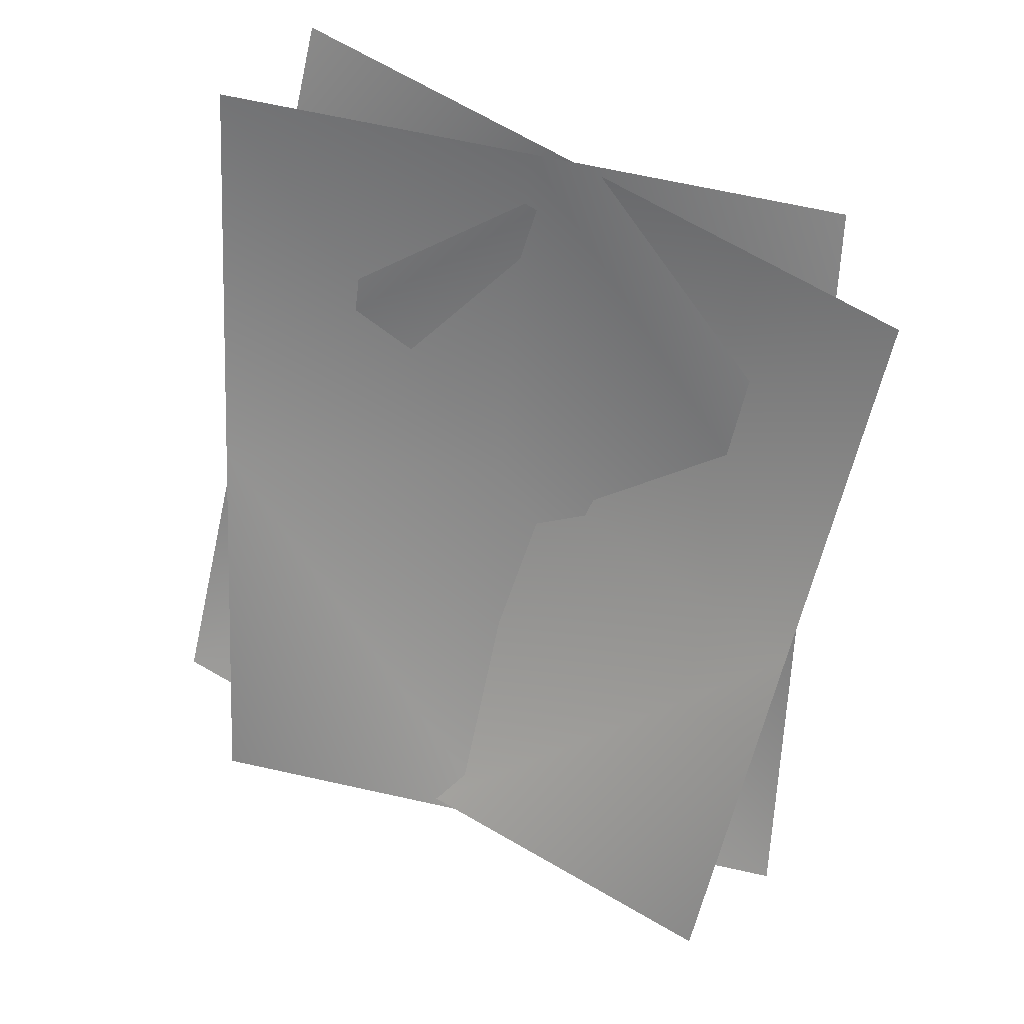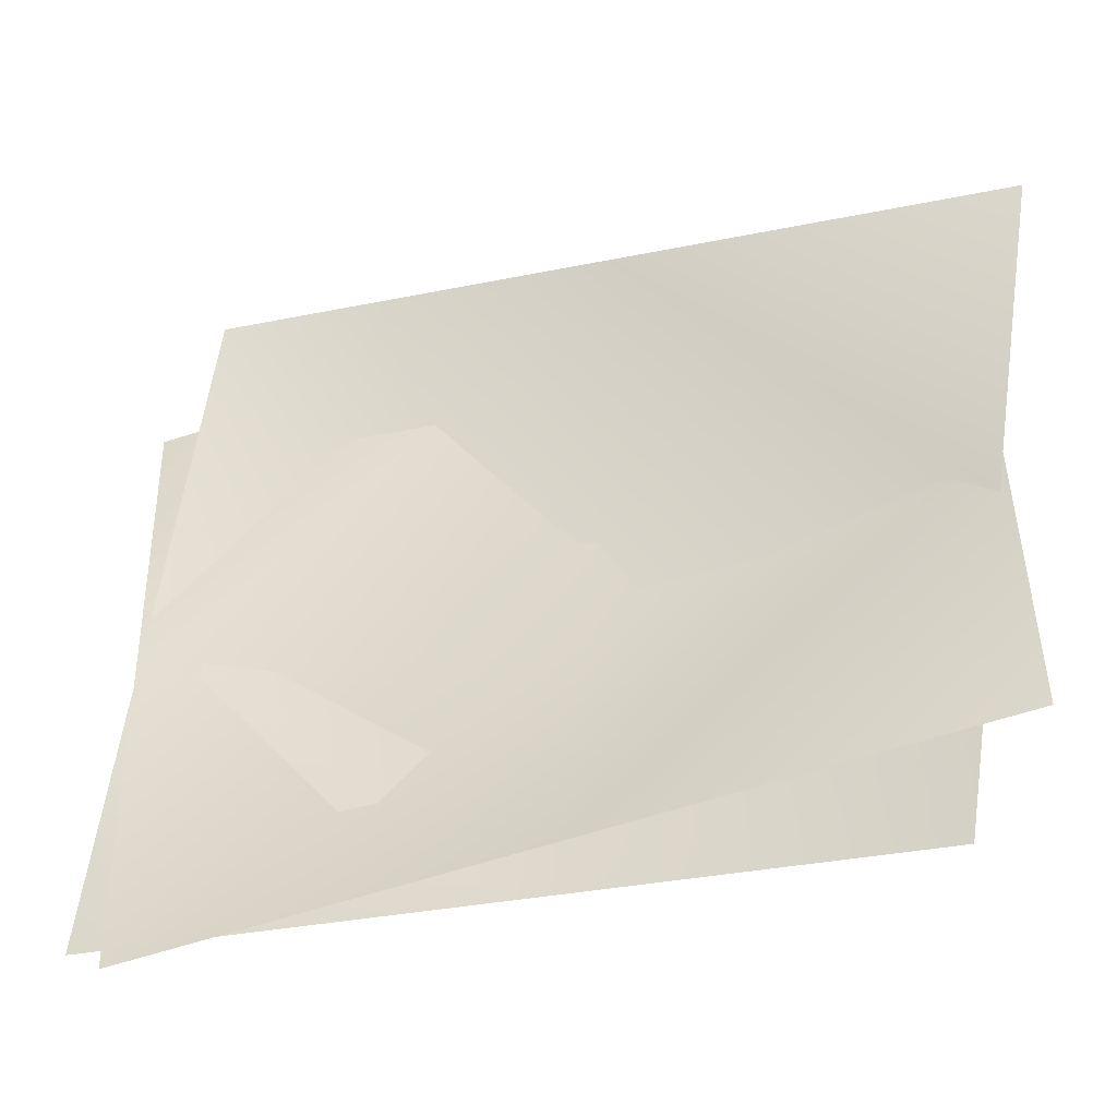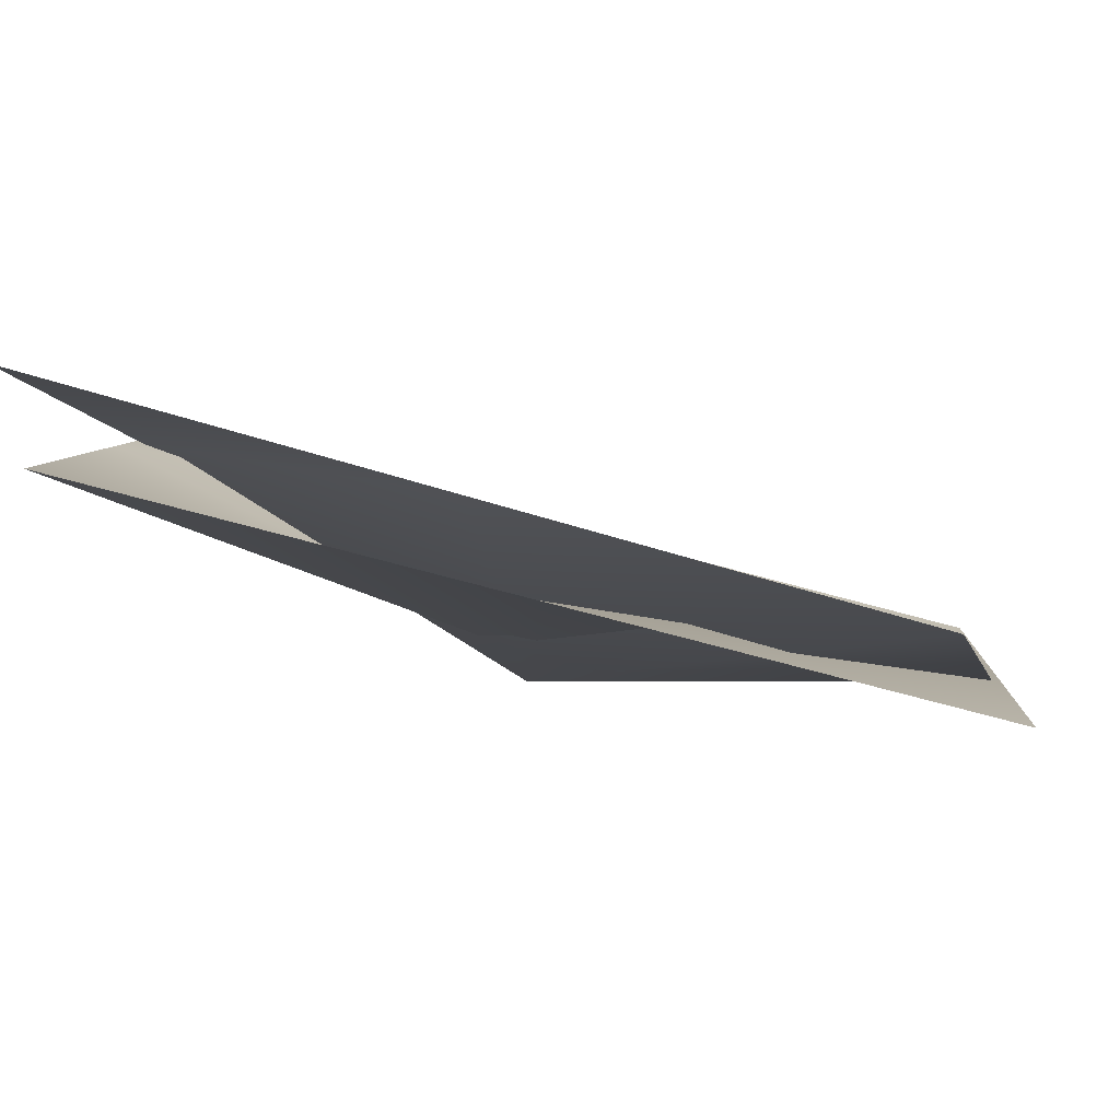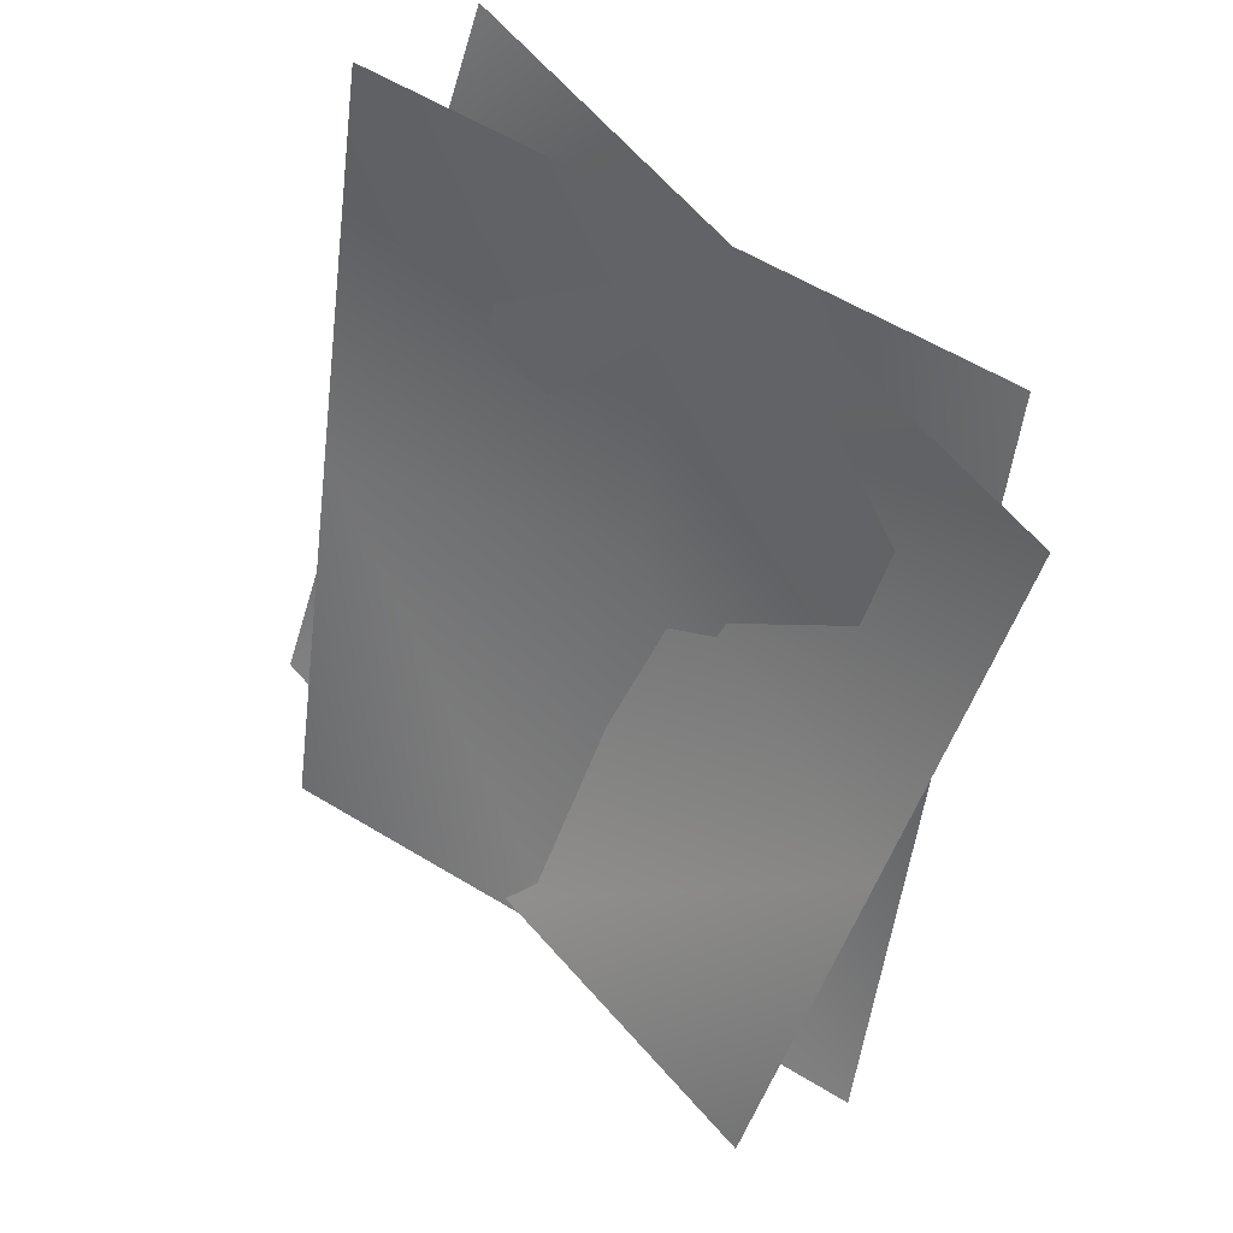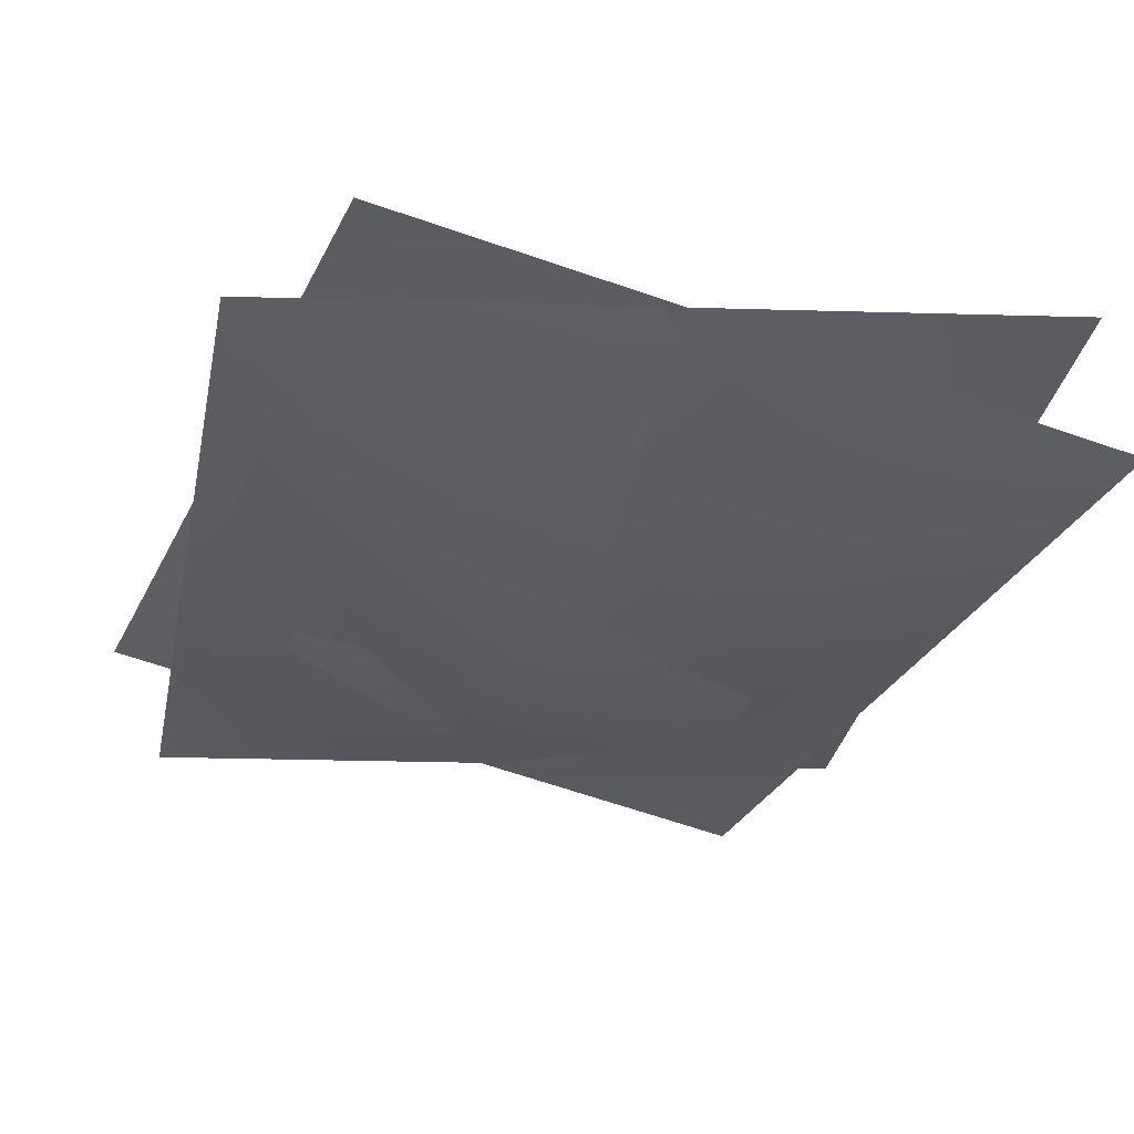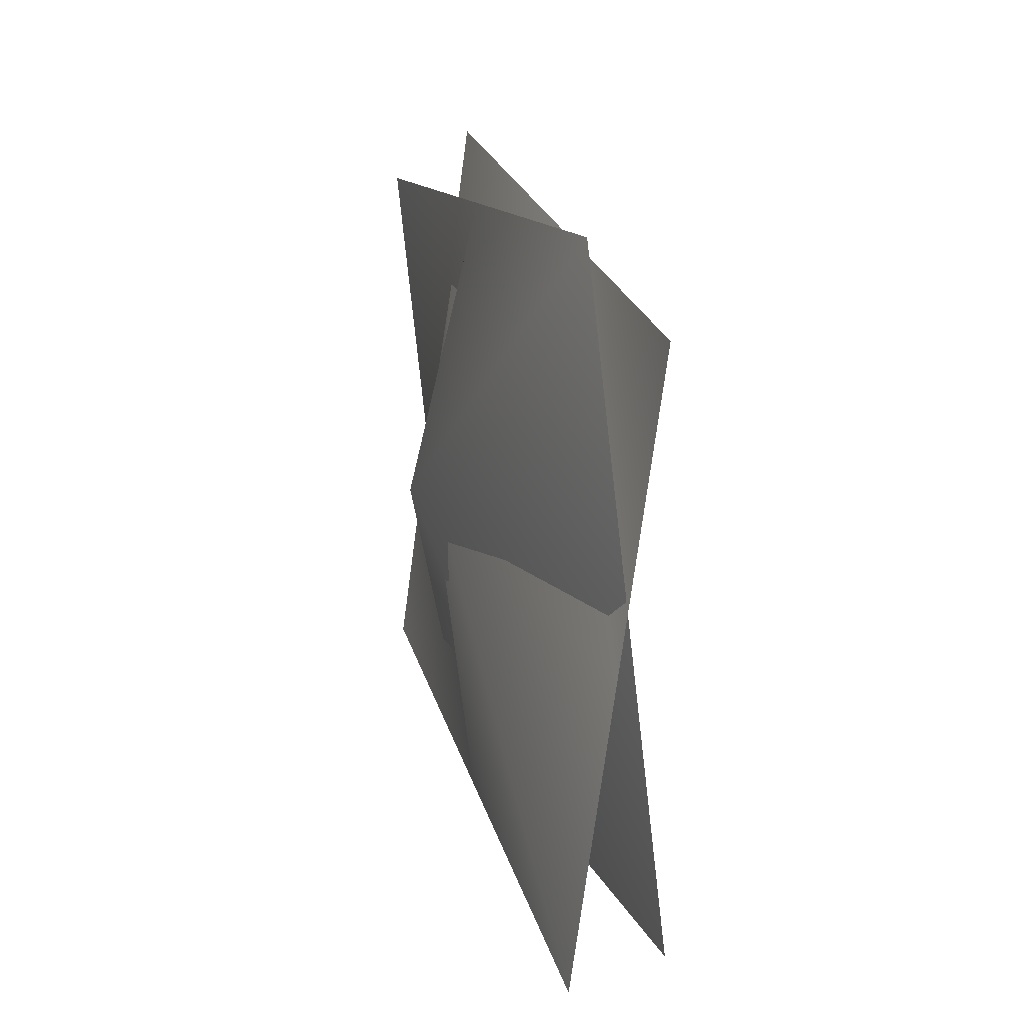
<metadata>
{"format":"obj","ext":"obj","renderer":"f3d","projection":"perspective","resolution":1024,"background":"white","views":[{"elev":41.5,"azim":-154.0,"up":"+Z"},{"elev":60.3,"azim":82.9,"up":"+Y"},{"elev":-9.4,"azim":-92.7,"up":"+Y"},{"elev":49.0,"azim":-133.7,"up":"+Z"},{"elev":-13.8,"azim":162.3,"up":"+Y"},{"elev":-68.8,"azim":97.3,"up":"+Z"}]}
</metadata>
<code>
g spiderweb20
v 1.136e+04 1440 -2086
v 1.135e+04 1633 -2401
v 1.164e+04 1636 -2321
v 1.161e+04 1536 -1981
v 1.102e+04 1529 -2141
v 1.106e+04 1630 -2481
v 1.128e+04 1432 -1721
v 1.157e+04 1435 -1641
v 1.099e+04 1429 -1801
v 1.136e+04 1461 -2079
v 1.129e+04 1618 -2415
v 1.101e+04 1543 -2444
v 1.104e+04 1458 -2090
v 1.159e+04 1607 -2032
v 1.157e+04 1692 -2386
v 1.134e+04 1447 -1707
v 1.106e+04 1373 -1736
v 1.162e+04 1522 -1678
f 8 7 4
f 1 4 7
f 4 1 3
f 2 3 1
f 6 2 5
f 1 5 2
f 5 1 9
f 7 9 1
f 11 14 15
f 14 11 10
f 12 10 11
f 10 12 13
f 10 18 14
f 18 10 16
f 13 16 10
f 16 13 17

</code>
